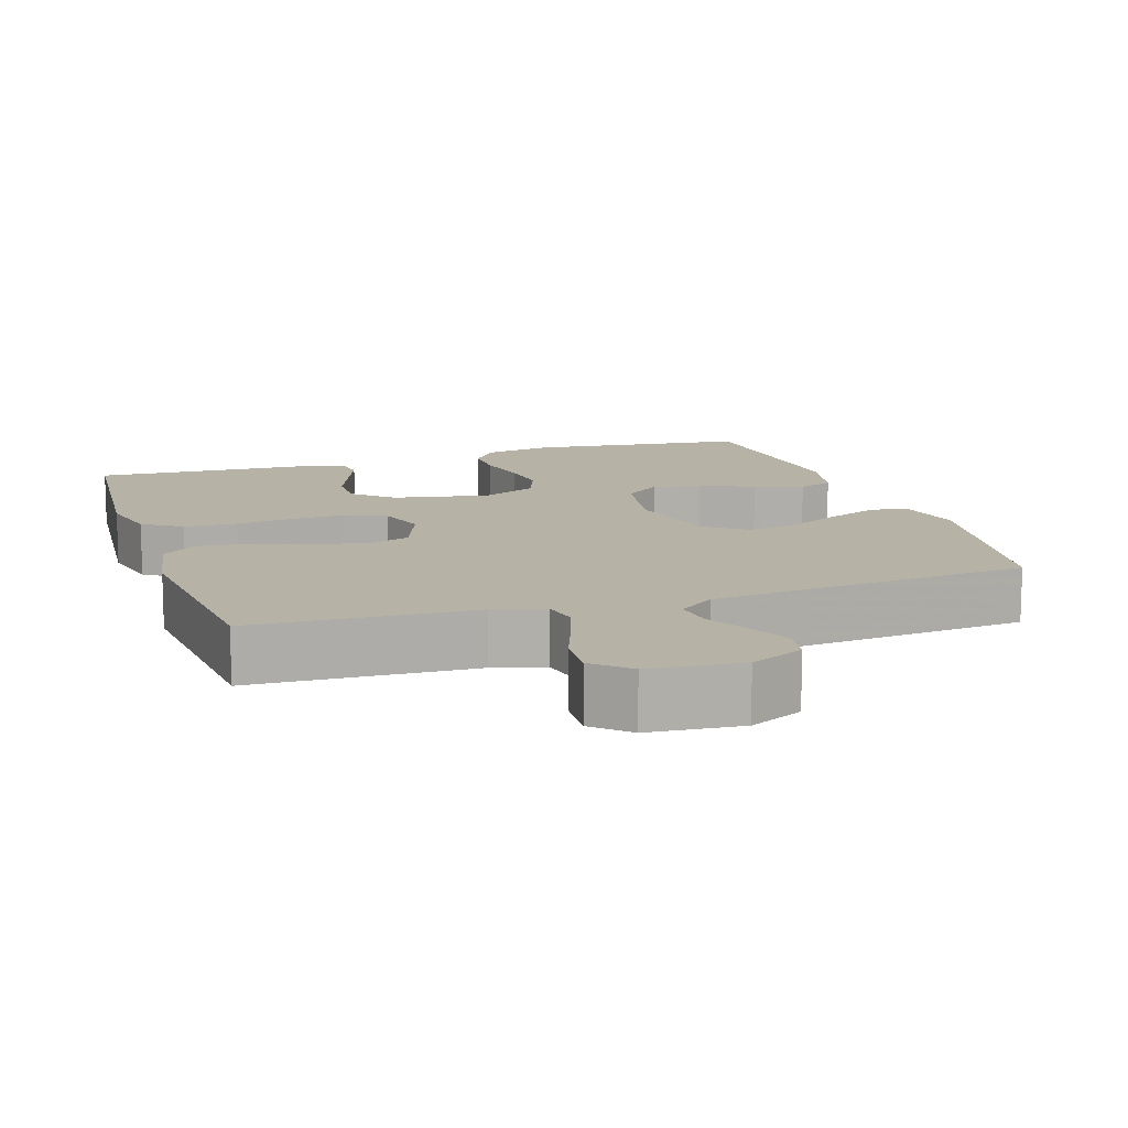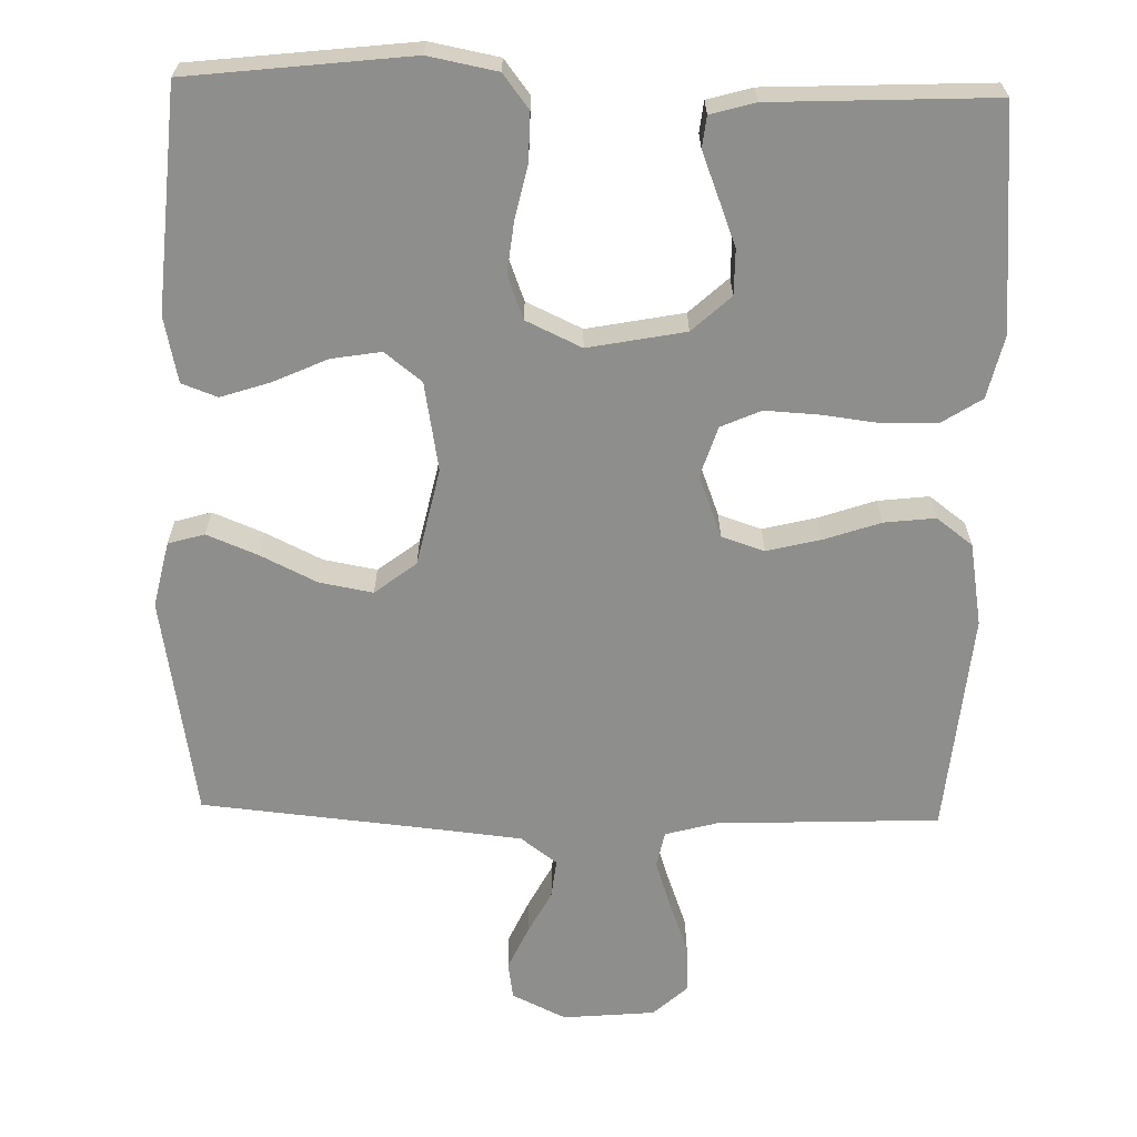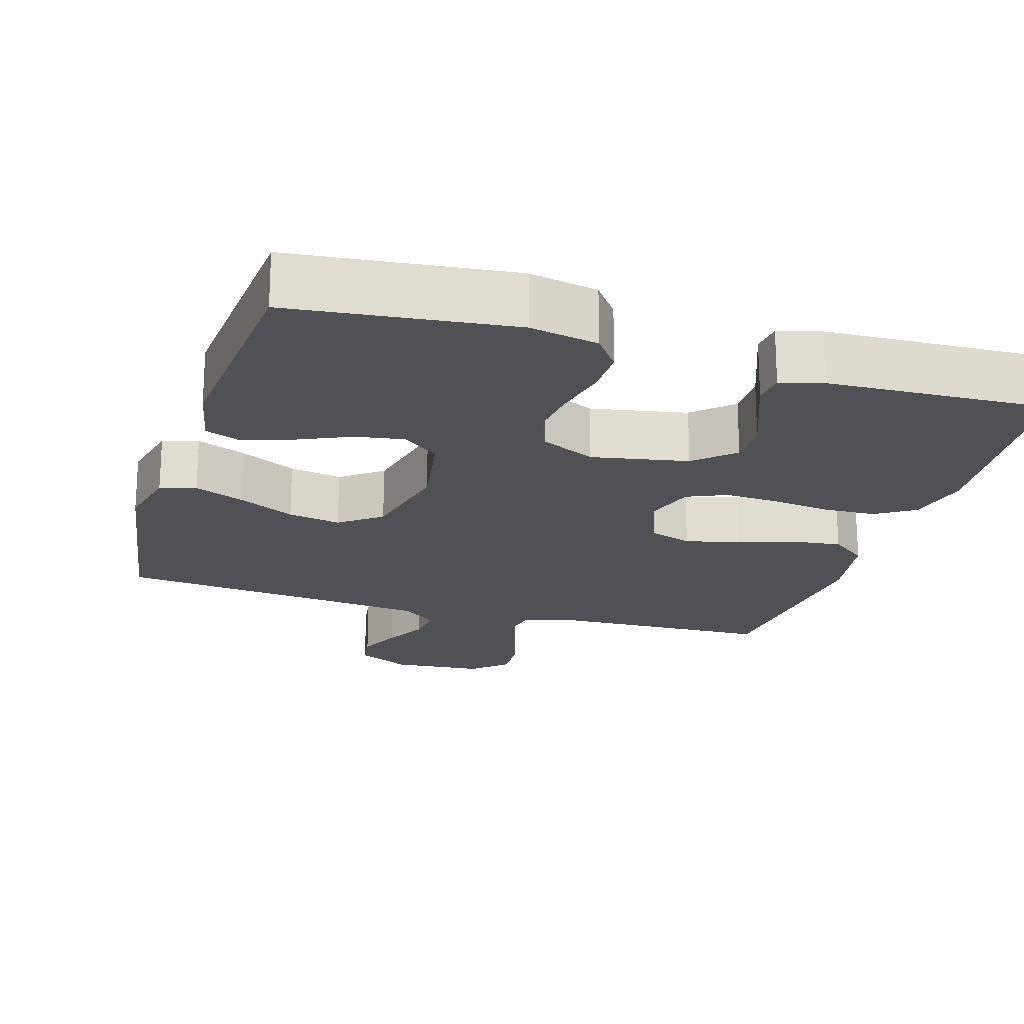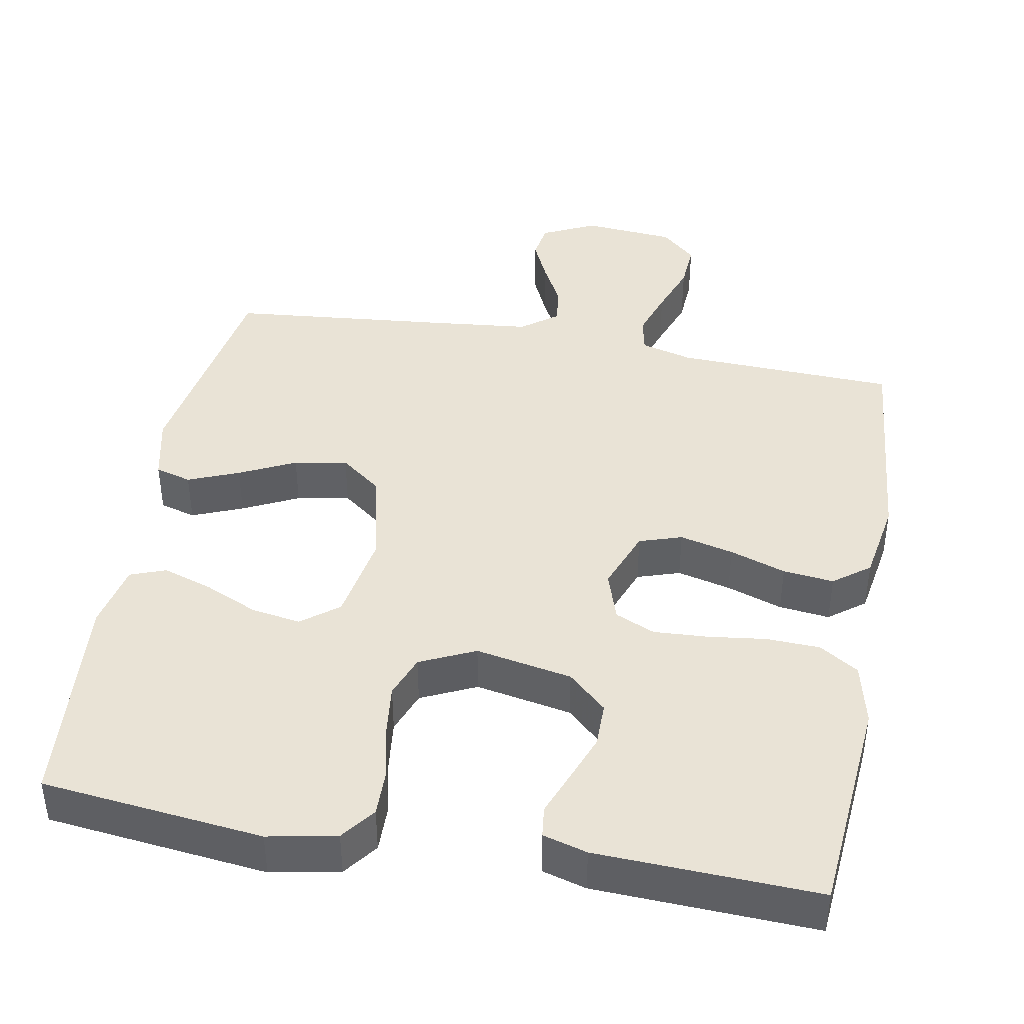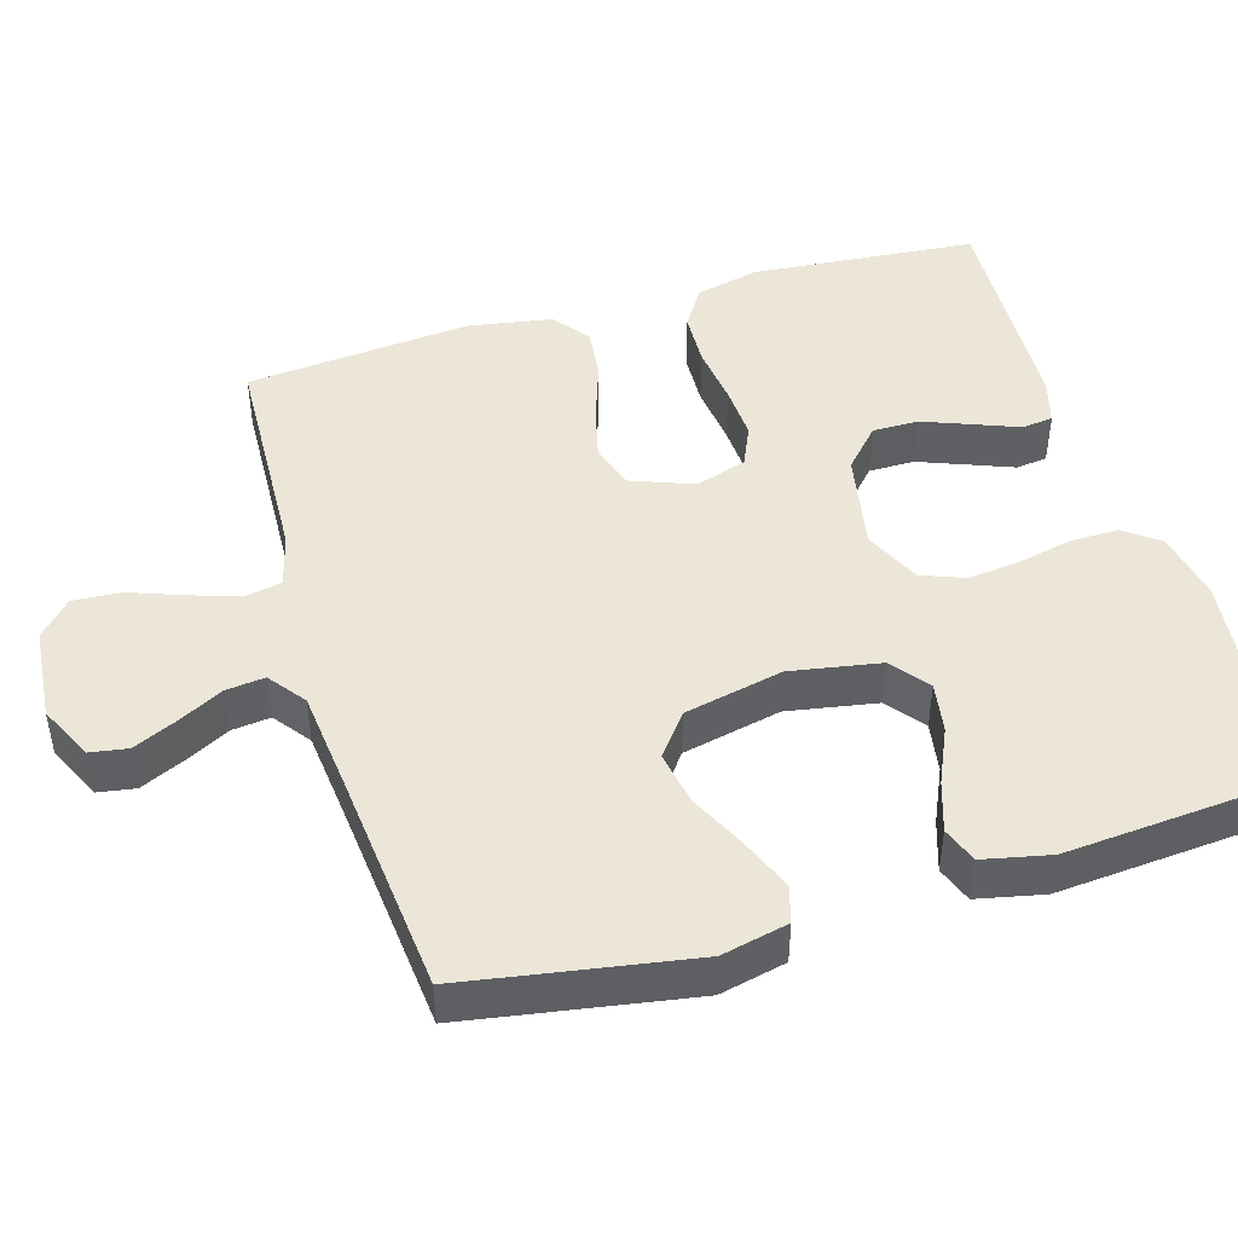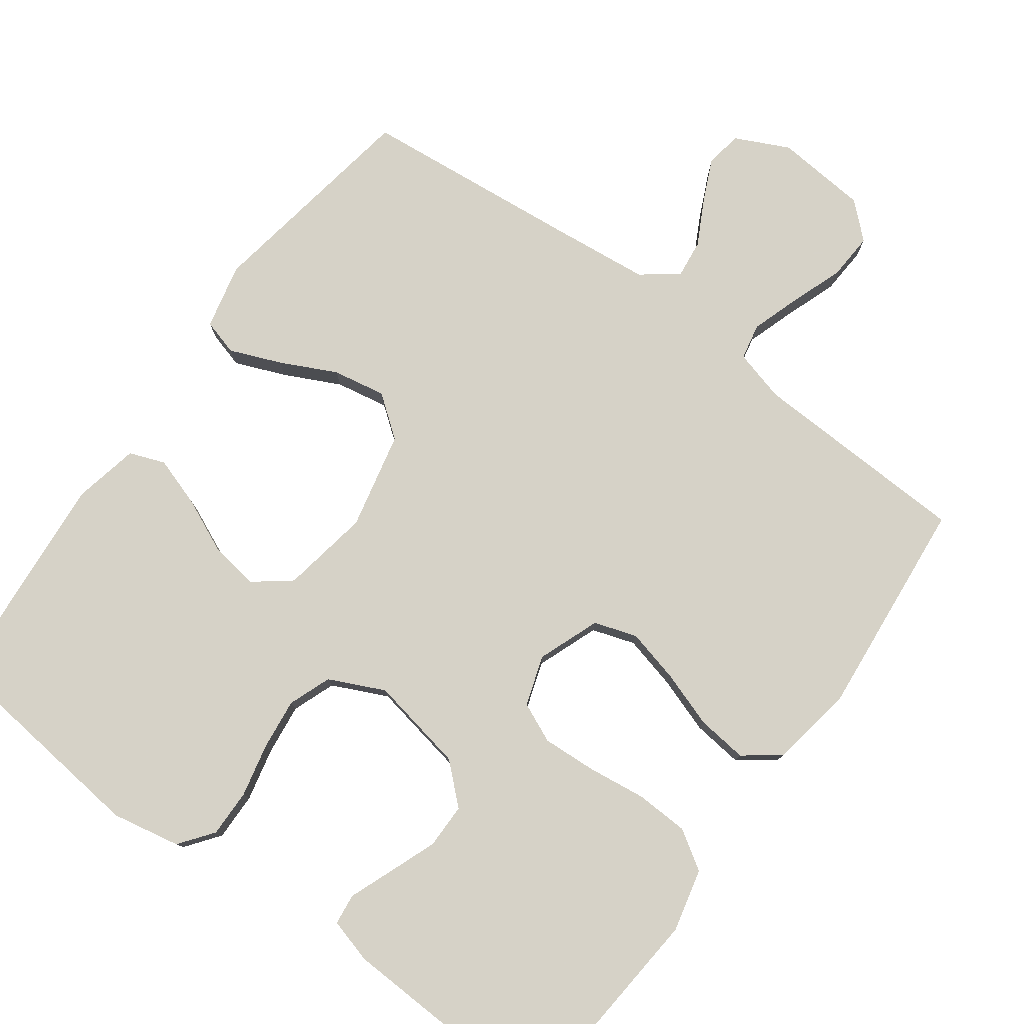
<metadata>
{"format":"obj","ext":"obj","renderer":"f3d","projection":"perspective","resolution":1024,"background":"white","views":[{"elev":12.3,"azim":162.0,"up":"+Y"},{"elev":-64.8,"azim":-1.4,"up":"+Y"},{"elev":-20.4,"azim":-17.0,"up":"+Y"},{"elev":42.1,"azim":10.3,"up":"+Y"},{"elev":46.2,"azim":-106.5,"up":"+Y"},{"elev":78.5,"azim":36.1,"up":"+Y"}]}
</metadata>
<code>
v -0.5 0.07 -0.5
v -0.55 0.07 -0.2
v -0.53 0.07 -0.111
v -0.481 0.07 -0.097
v -0.412 0.07 -0.125
v -0.336 0.07 -0.162
v -0.264 0.07 -0.175
v -0.208 0.07 -0.132
v -0.179 0.07 0
v -0.2 0.07 0.12
v -0.25 0.07 0.159
v -0.317 0.07 0.148
v -0.39 0.07 0.115
v -0.457 0.07 0.093
v -0.505 0.07 0.111
v -0.524 0.07 0.2
v -0.5 0.07 0.5
v -0.2 0.07 0.534
v -0.107 0.07 0.516
v -0.072 0.07 0.47
v -0.073 0.07 0.405
v -0.089 0.07 0.333
v -0.097 0.07 0.263
v -0.075 0.07 0.205
v 0 0.07 0.17
v 0.131 0.07 0.195
v 0.183 0.07 0.243
v 0.183 0.07 0.304
v 0.158 0.07 0.369
v 0.135 0.07 0.428
v 0.14 0.07 0.47
v 0.2 0.07 0.487
v 0.5 0.07 0.5
v 0.526 0.07 0.2
v 0.506 0.07 0.115
v 0.453 0.07 0.081
v 0.381 0.07 0.078
v 0.301 0.07 0.088
v 0.228 0.07 0.092
v 0.174 0.07 0.068
v 0.152 0.07 0
v 0.184 0.07 -0.084
v 0.242 0.07 -0.103
v 0.315 0.07 -0.085
v 0.391 0.07 -0.059
v 0.46 0.07 -0.051
v 0.509 0.07 -0.088
v 0.528 0.07 -0.2
v 0.5 0.07 -0.5
v 0.2 0.07 -0.512
v 0.13 0.07 -0.531
v 0.12 0.07 -0.58
v 0.142 0.07 -0.646
v 0.168 0.07 -0.717
v 0.172 0.07 -0.781
v 0.125 0.07 -0.824
v 0 0.07 -0.835
v -0.073 0.07 -0.8
v -0.081 0.07 -0.75
v -0.054 0.07 -0.691
v -0.023 0.07 -0.632
v -0.017 0.07 -0.58
v -0.066 0.07 -0.543
v -0.2 0.07 -0.529
v -0.5 0 -0.5
v -0.55 0 -0.2
v -0.53 0 -0.111
v -0.481 0 -0.097
v -0.412 0 -0.125
v -0.336 0 -0.162
v -0.264 0 -0.175
v -0.208 0 -0.132
v -0.179 0 0
v -0.2 0 0.12
v -0.25 0 0.159
v -0.317 0 0.148
v -0.39 0 0.115
v -0.457 0 0.093
v -0.505 0 0.111
v -0.524 0 0.2
v -0.5 0 0.5
v -0.2 0 0.534
v -0.107 0 0.516
v -0.072 0 0.47
v -0.073 0 0.405
v -0.089 0 0.333
v -0.097 0 0.263
v -0.075 0 0.205
v 0 0 0.17
v 0.131 0 0.195
v 0.183 0 0.243
v 0.183 0 0.304
v 0.158 0 0.369
v 0.135 0 0.428
v 0.14 0 0.47
v 0.2 0 0.487
v 0.5 0 0.5
v 0.526 0 0.2
v 0.506 0 0.115
v 0.453 0 0.081
v 0.381 0 0.078
v 0.301 0 0.088
v 0.228 0 0.092
v 0.174 0 0.068
v 0.152 0 0
v 0.184 0 -0.084
v 0.242 0 -0.103
v 0.315 0 -0.085
v 0.391 0 -0.059
v 0.46 0 -0.051
v 0.509 0 -0.088
v 0.528 0 -0.2
v 0.5 0 -0.5
v 0.2 0 -0.512
v 0.13 0 -0.531
v 0.12 0 -0.58
v 0.142 0 -0.646
v 0.168 0 -0.717
v 0.172 0 -0.781
v 0.125 0 -0.824
v 0 0 -0.835
v -0.073 0 -0.8
v -0.081 0 -0.75
v -0.054 0 -0.691
v -0.023 0 -0.632
v -0.017 0 -0.58
v -0.066 0 -0.543
v -0.2 0 -0.529
f 58 59 60 61
f 56 57 58 61
f 56 61 62
f 53 54 55 56
f 52 53 56 62
f 51 52 62 63
f 47 48 49 50
f 44 45 46 47
f 43 44 47 50
f 42 43 50 51
f 35 36 37 38
f 35 38 39
f 34 35 39
f 33 34 39
f 32 33 39 40
f 29 30 31 32
f 28 29 32
f 27 28 32
f 19 20 21 22
f 19 22 23
f 18 19 23
f 17 18 23 24
f 15 16 17 24
f 12 13 14 15
f 3 4 5 6
f 1 2 3 6
f 64 1 6 7
f 63 64 7 8
f 41 42 51 63
f 41 63 8 9
f 40 41 9 10
f 27 32 40
f 26 27 40
f 25 26 40 10
f 24 25 10 11
f 12 15 24
f 11 12 24
f 125 124 123 122
f 125 122 121 120
f 126 125 120
f 120 119 118 117
f 126 120 117 116
f 127 126 116 115
f 114 113 112 111
f 111 110 109 108
f 114 111 108 107
f 115 114 107 106
f 102 101 100 99
f 103 102 99
f 103 99 98
f 103 98 97
f 104 103 97 96
f 96 95 94 93
f 96 93 92
f 96 92 91
f 86 85 84 83
f 87 86 83
f 87 83 82
f 88 87 82 81
f 88 81 80 79
f 79 78 77 76
f 70 69 68 67
f 70 67 66 65
f 71 70 65 128
f 72 71 128 127
f 127 115 106 105
f 73 72 127 105
f 74 73 105 104
f 104 96 91
f 104 91 90
f 74 104 90 89
f 75 74 89 88
f 88 79 76
f 88 76 75
f 1 65 66 2
f 2 66 67 3
f 3 67 68 4
f 4 68 69 5
f 5 69 70 6
f 6 70 71 7
f 7 71 72 8
f 8 72 73 9
f 9 73 74 10
f 10 74 75 11
f 11 75 76 12
f 12 76 77 13
f 13 77 78 14
f 14 78 79 15
f 15 79 80 16
f 16 80 81 17
f 17 81 82 18
f 18 82 83 19
f 19 83 84 20
f 20 84 85 21
f 21 85 86 22
f 22 86 87 23
f 23 87 88 24
f 24 88 89 25
f 25 89 90 26
f 26 90 91 27
f 27 91 92 28
f 28 92 93 29
f 29 93 94 30
f 30 94 95 31
f 31 95 96 32
f 32 96 97 33
f 33 97 98 34
f 34 98 99 35
f 35 99 100 36
f 36 100 101 37
f 37 101 102 38
f 38 102 103 39
f 39 103 104 40
f 40 104 105 41
f 41 105 106 42
f 42 106 107 43
f 43 107 108 44
f 44 108 109 45
f 45 109 110 46
f 46 110 111 47
f 47 111 112 48
f 48 112 113 49
f 49 113 114 50
f 50 114 115 51
f 51 115 116 52
f 52 116 117 53
f 53 117 118 54
f 54 118 119 55
f 55 119 120 56
f 56 120 121 57
f 57 121 122 58
f 58 122 123 59
f 59 123 124 60
f 60 124 125 61
f 61 125 126 62
f 62 126 127 63
f 63 127 128 64
f 64 128 65 1

</code>
